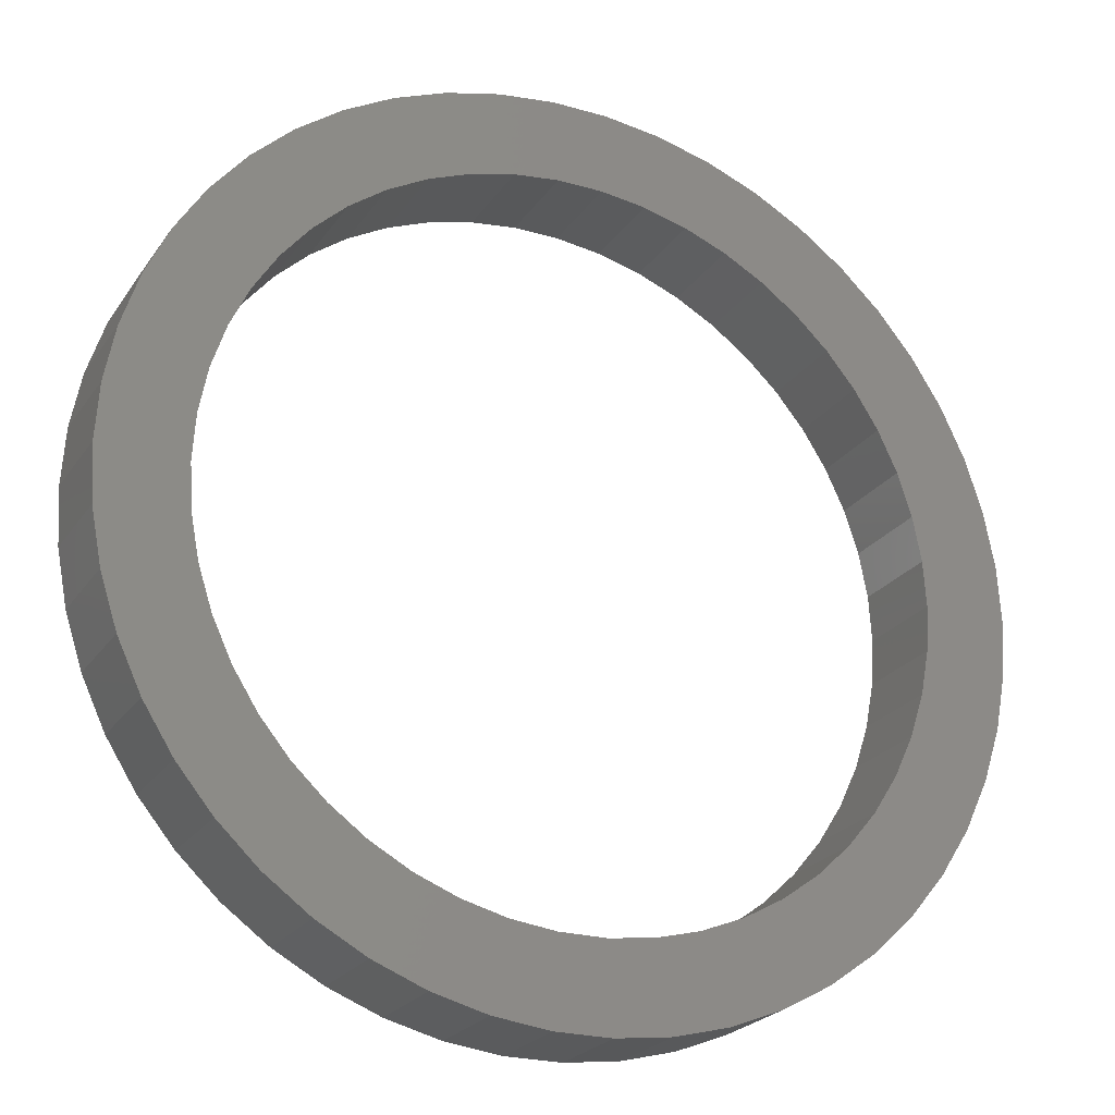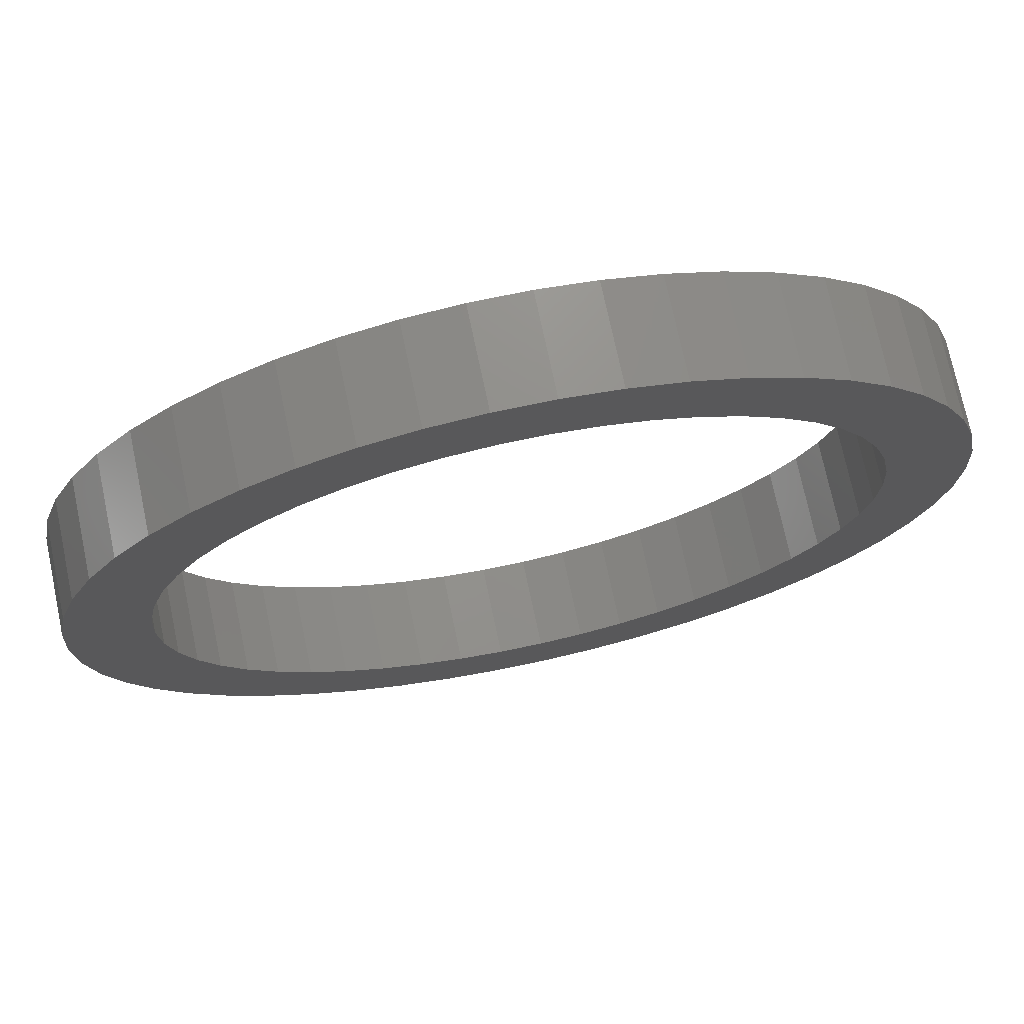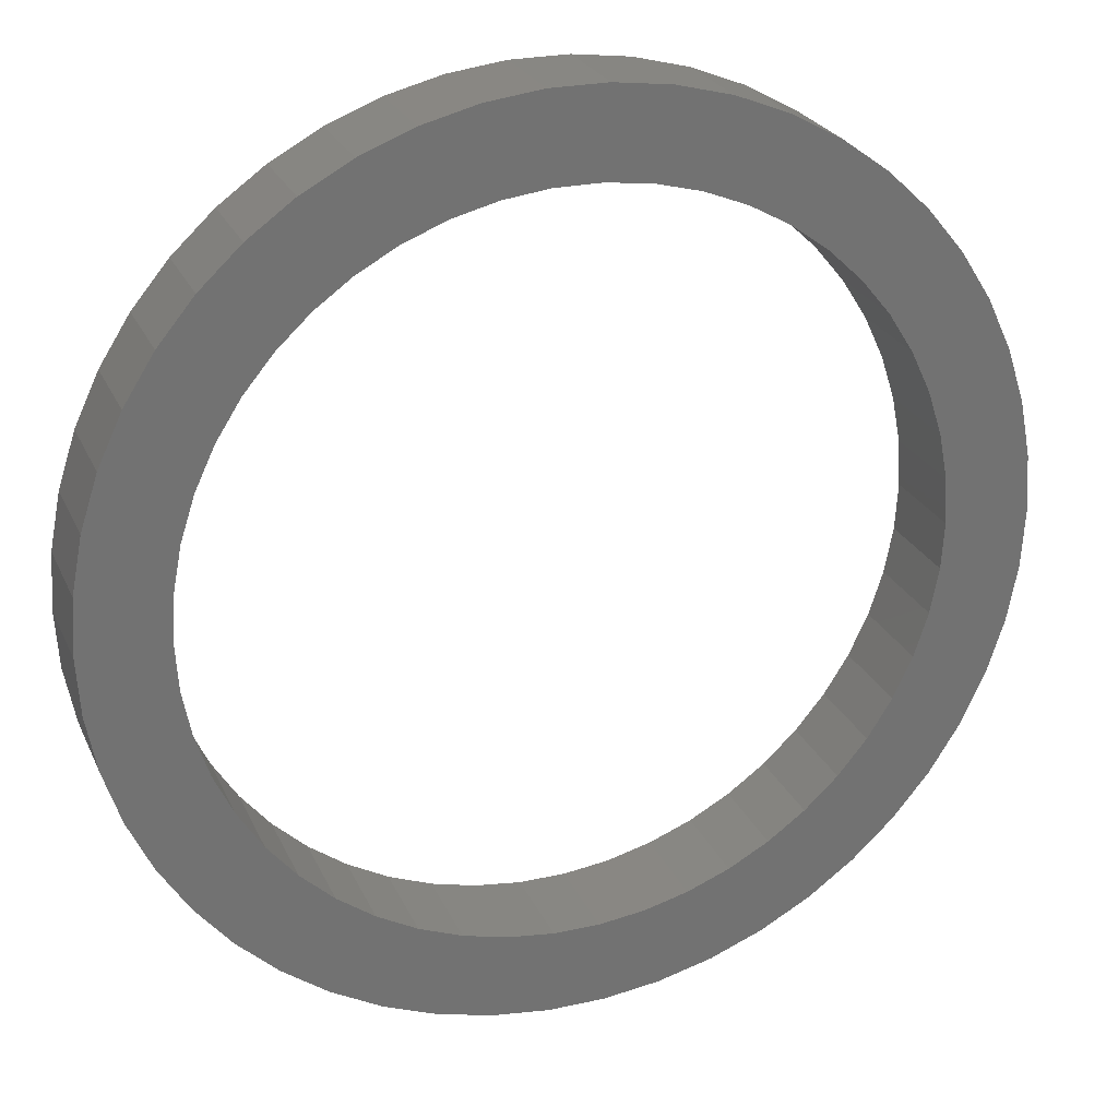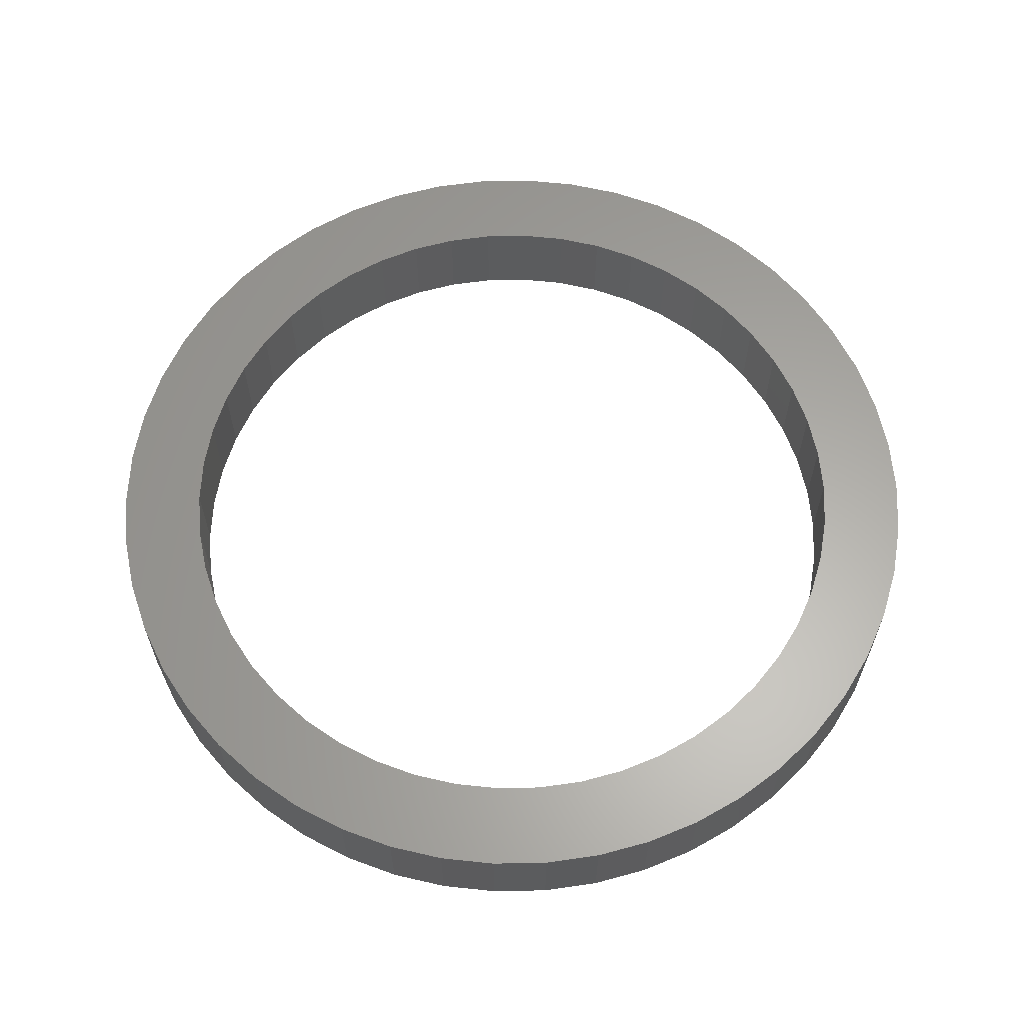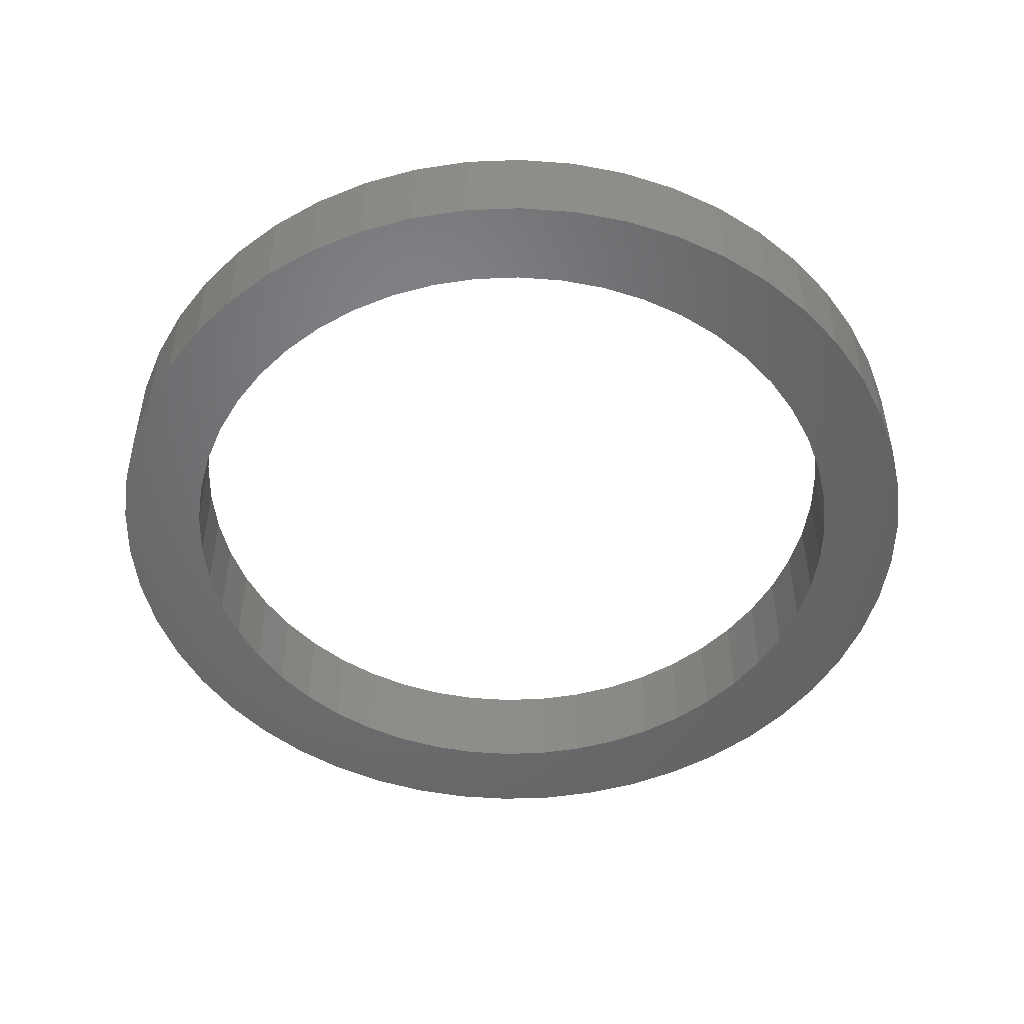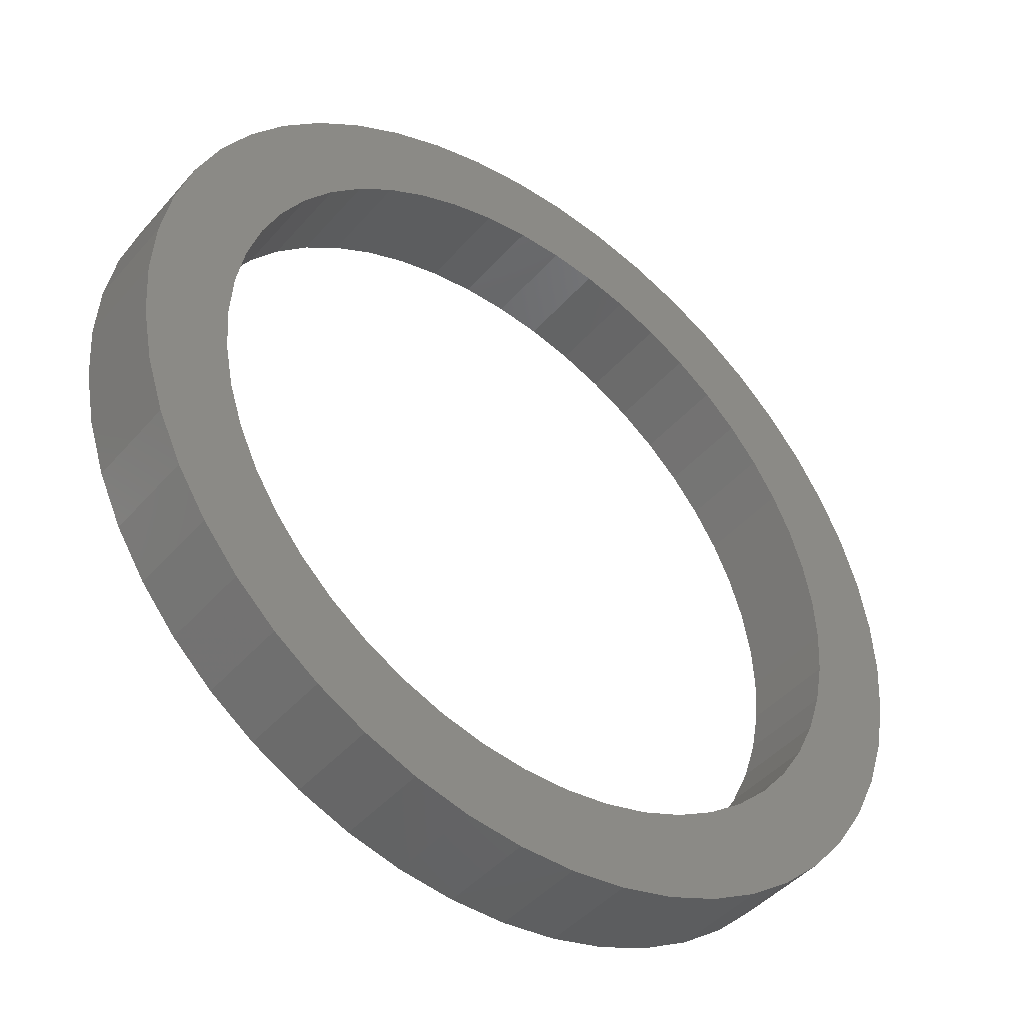
<metadata>
{"format":"stl","ext":"stl","renderer":"f3d","projection":"perspective","resolution":1024,"background":"white","views":[{"elev":-23.6,"azim":-25.9,"up":"+Y"},{"elev":73.0,"azim":168.1,"up":"+Y"},{"elev":24.9,"azim":-19.9,"up":"+Y"},{"elev":62.3,"azim":-15.5,"up":"+Z"},{"elev":-50.0,"azim":-11.9,"up":"+Z"},{"elev":-44.3,"azim":142.2,"up":"+Y"}]}
</metadata>
<code>
# stl→obj: 200 verts, 400 faces
v 18.5 0 4
v 18.35 2.319 0
v 18.35 2.319 4
v 18.5 0 0
v -18.5 0 0
v -18.35 2.319 4
v -18.35 2.319 0
v -18.5 0 4
v 1.162 18.46 0
v -1.162 18.46 4
v 1.162 18.46 4
v -1.162 18.46 0
v -1.162 -18.46 0
v 1.162 -18.46 4
v -1.162 -18.46 4
v 1.162 -18.46 0
v 13.49 12.66 0
v 11.79 14.25 4
v 13.49 12.66 4
v 11.79 14.25 0
v -11.79 14.25 0
v -13.49 12.66 4
v -11.79 14.25 4
v -13.49 12.66 0
v -5.717 17.59 0
v -7.877 16.74 4
v -5.717 17.59 4
v -7.877 16.74 0
v 16.21 -8.912 4
v 17.2 -6.81 0
v 17.2 -6.81 4
v 16.21 -8.912 0
v 17.2 6.81 4
v 16.21 8.912 0
v 16.21 8.912 4
v 17.2 6.81 0
v 14.97 10.87 0
v 14.97 10.87 4
v 7.877 16.74 0
v 5.717 17.59 4
v 7.877 16.74 4
v 5.717 17.59 0
v 9.913 15.62 0
v 9.913 15.62 4
v -17.2 6.81 0
v -16.21 8.912 4
v -16.21 8.912 0
v -17.2 6.81 4
v -14.97 10.87 0
v -14.97 10.87 4
v -17.92 4.601 0
v -17.92 4.601 4
v -3.467 18.17 0
v -3.467 18.17 4
v 17.92 4.601 4
v 17.92 4.601 0
v 3.467 18.17 4
v 3.467 18.17 0
v 15 0 4
v 14.88 1.88 4
v 18.35 -2.319 4
v 14.53 3.73 4
v 14.88 -1.88 4
v 13.95 5.522 4
v 17.92 -4.601 4
v 14.53 -3.73 4
v 13.14 7.226 4
v 12.14 8.817 4
v 10.93 10.27 4
v 9.561 11.56 4
v 8.037 12.66 4
v 6.387 13.57 4
v 4.635 14.27 4
v 2.811 14.73 4
v 0.9419 14.97 4
v -0.9419 14.97 4
v -2.811 14.73 4
v -4.635 14.27 4
v -6.387 13.57 4
v -8.037 12.66 4
v -9.913 15.62 4
v -9.561 11.56 4
v -10.93 10.27 4
v -12.14 8.817 4
v -13.14 7.226 4
v -13.95 5.522 4
v -14.53 3.73 4
v 13.95 -5.522 4
v 13.14 -7.226 4
v 14.97 -10.87 4
v 12.14 -8.817 4
v 13.49 -12.66 4
v 10.93 -10.27 4
v 11.79 -14.25 4
v 9.561 -11.56 4
v 9.913 -15.62 4
v 8.037 -12.66 4
v 7.877 -16.74 4
v 6.387 -13.57 4
v 5.717 -17.59 4
v 4.635 -14.27 4
v 3.467 -18.17 4
v 2.811 -14.73 4
v 0.9419 -14.97 4
v -0.9419 -14.97 4
v -2.811 -14.73 4
v -3.467 -18.17 4
v -4.635 -14.27 4
v -5.717 -17.59 4
v -6.387 -13.57 4
v -7.877 -16.74 4
v -8.037 -12.66 4
v -9.913 -15.62 4
v -9.561 -11.56 4
v -11.79 -14.25 4
v -10.93 -10.27 4
v -13.49 -12.66 4
v -12.14 -8.817 4
v -14.97 -10.87 4
v -13.14 -7.226 4
v -16.21 -8.912 4
v -13.95 -5.522 4
v -17.2 -6.81 4
v -14.53 -3.73 4
v -17.92 -4.601 4
v -14.88 -1.88 4
v -18.35 -2.319 4
v -15 0 4
v -14.88 1.88 4
v -9.913 15.62 0
v 14.97 -10.87 0
v 13.49 -12.66 0
v 17.92 -4.601 0
v 18.35 -2.319 0
v -16.21 -8.912 0
v -17.2 -6.81 0
v 15 0 0
v 14.88 -1.88 0
v 14.53 -3.73 0
v 14.88 1.88 0
v 13.95 -5.522 0
v 14.53 3.73 0
v 13.14 -7.226 0
v 12.14 -8.817 0
v 10.93 -10.27 0
v 11.79 -14.25 0
v 9.561 -11.56 0
v 9.913 -15.62 0
v 8.037 -12.66 0
v 7.877 -16.74 0
v 6.387 -13.57 0
v 5.717 -17.59 0
v 4.635 -14.27 0
v 3.467 -18.17 0
v 2.811 -14.73 0
v 0.9419 -14.97 0
v -0.9419 -14.97 0
v -2.811 -14.73 0
v -3.467 -18.17 0
v -4.635 -14.27 0
v -5.717 -17.59 0
v -6.387 -13.57 0
v -7.877 -16.74 0
v -8.037 -12.66 0
v -9.913 -15.62 0
v -9.561 -11.56 0
v -11.79 -14.25 0
v -10.93 -10.27 0
v -13.49 -12.66 0
v -12.14 -8.817 0
v -14.97 -10.87 0
v -13.14 -7.226 0
v -13.95 -5.522 0
v -14.53 -3.73 0
v -17.92 -4.601 0
v 13.95 5.522 0
v 13.14 7.226 0
v 12.14 8.817 0
v 10.93 10.27 0
v 9.561 11.56 0
v 8.037 12.66 0
v 6.387 13.57 0
v 4.635 14.27 0
v 2.811 14.73 0
v 0.9419 14.97 0
v -0.9419 14.97 0
v -2.811 14.73 0
v -4.635 14.27 0
v -6.387 13.57 0
v -8.037 12.66 0
v -9.561 11.56 0
v -10.93 10.27 0
v -12.14 8.817 0
v -13.14 7.226 0
v -13.95 5.522 0
v -14.53 3.73 0
v -14.88 1.88 0
v -15 0 0
v -14.88 -1.88 0
v -18.35 -2.319 0
f 1 2 3
f 2 1 4
f 5 6 7
f 6 5 8
f 9 10 11
f 10 9 12
f 13 14 15
f 14 13 16
f 17 18 19
f 18 17 20
f 21 22 23
f 22 21 24
f 25 26 27
f 26 25 28
f 29 30 31
f 30 29 32
f 33 34 35
f 34 33 36
f 35 37 38
f 37 35 34
f 39 40 41
f 40 39 42
f 43 41 44
f 41 43 39
f 45 46 47
f 46 45 48
f 49 22 24
f 22 49 50
f 51 48 45
f 48 51 52
f 53 27 54
f 27 53 25
f 55 36 33
f 36 55 56
f 3 56 55
f 56 3 2
f 38 17 19
f 17 38 37
f 42 57 40
f 57 42 58
f 58 11 57
f 11 58 9
f 20 44 18
f 44 20 43
f 47 50 49
f 50 47 46
f 7 52 51
f 52 7 6
f 59 1 3
f 60 3 55
f 1 59 61
f 62 55 33
f 63 61 59
f 64 33 35
f 61 63 65
f 66 65 63
f 67 35 38
f 3 60 59
f 55 62 60
f 33 64 62
f 68 38 19
f 35 67 64
f 38 68 67
f 69 19 18
f 19 69 68
f 70 18 44
f 18 70 69
f 44 71 70
f 41 71 44
f 41 72 71
f 40 72 41
f 40 73 72
f 57 73 40
f 57 74 73
f 11 74 57
f 11 75 74
f 11 76 75
f 10 76 11
f 10 77 76
f 54 77 10
f 54 78 77
f 27 78 54
f 27 79 78
f 26 79 27
f 26 80 79
f 81 80 26
f 80 81 82
f 23 82 81
f 82 23 83
f 22 83 23
f 83 22 84
f 50 84 22
f 84 50 85
f 46 85 50
f 85 46 86
f 48 86 46
f 86 48 87
f 52 87 48
f 65 66 31
f 88 31 66
f 31 88 29
f 89 29 88
f 29 89 90
f 91 90 89
f 90 91 92
f 93 92 91
f 92 93 94
f 95 94 93
f 94 95 96
f 97 96 95
f 97 98 96
f 99 98 97
f 99 100 98
f 101 100 99
f 101 102 100
f 103 102 101
f 103 14 102
f 104 14 103
f 105 14 104
f 105 15 14
f 106 15 105
f 106 107 15
f 108 107 106
f 108 109 107
f 110 109 108
f 110 111 109
f 112 111 110
f 113 112 114
f 112 113 111
f 115 114 116
f 114 115 113
f 117 116 118
f 119 118 120
f 116 117 115
f 121 120 122
f 123 122 124
f 125 124 126
f 118 119 117
f 127 126 128
f 87 52 129
f 120 121 119
f 6 129 52
f 122 123 121
f 129 6 128
f 124 125 123
f 8 128 6
f 126 127 125
f 128 8 127
f 28 81 26
f 81 28 130
f 130 23 81
f 23 130 21
f 12 54 10
f 54 12 53
f 92 131 90
f 131 92 132
f 31 133 65
f 133 31 30
f 65 134 61
f 134 65 133
f 135 123 136
f 123 135 121
f 137 4 134
f 138 134 133
f 4 137 2
f 139 133 30
f 140 2 137
f 141 30 32
f 2 140 56
f 142 56 140
f 143 32 131
f 134 138 137
f 133 139 138
f 30 141 139
f 144 131 132
f 32 143 141
f 131 144 143
f 145 132 146
f 132 145 144
f 147 146 148
f 146 147 145
f 148 149 147
f 150 149 148
f 150 151 149
f 152 151 150
f 152 153 151
f 154 153 152
f 154 155 153
f 16 155 154
f 16 156 155
f 16 157 156
f 13 157 16
f 13 158 157
f 159 158 13
f 159 160 158
f 161 160 159
f 161 162 160
f 163 162 161
f 163 164 162
f 165 164 163
f 164 165 166
f 167 166 165
f 166 167 168
f 169 168 167
f 168 169 170
f 171 170 169
f 170 171 172
f 135 172 171
f 172 135 173
f 136 173 135
f 173 136 174
f 175 174 136
f 56 142 36
f 176 36 142
f 36 176 34
f 177 34 176
f 34 177 37
f 178 37 177
f 37 178 17
f 179 17 178
f 17 179 20
f 180 20 179
f 20 180 43
f 181 43 180
f 181 39 43
f 182 39 181
f 182 42 39
f 183 42 182
f 183 58 42
f 184 58 183
f 184 9 58
f 185 9 184
f 186 9 185
f 186 12 9
f 187 12 186
f 187 53 12
f 188 53 187
f 188 25 53
f 189 25 188
f 189 28 25
f 190 28 189
f 130 190 191
f 190 130 28
f 21 191 192
f 191 21 130
f 24 192 193
f 49 193 194
f 192 24 21
f 47 194 195
f 45 195 196
f 51 196 197
f 193 49 24
f 7 197 198
f 174 175 199
f 194 47 49
f 200 199 175
f 195 45 47
f 199 200 198
f 196 51 45
f 5 198 200
f 197 7 51
f 198 5 7
f 150 96 98
f 96 150 148
f 146 92 94
f 92 146 132
f 90 32 29
f 32 90 131
f 61 4 1
f 4 61 134
f 136 125 175
f 125 136 123
f 152 98 100
f 98 152 150
f 154 100 102
f 100 154 152
f 16 102 14
f 102 16 154
f 159 15 107
f 15 159 13
f 163 109 111
f 109 163 161
f 161 107 109
f 107 161 159
f 169 119 171
f 119 169 117
f 169 115 117
f 115 169 167
f 175 127 200
f 127 175 125
f 200 8 5
f 8 200 127
f 148 94 96
f 94 148 146
f 171 121 135
f 121 171 119
f 165 111 113
f 111 165 163
f 167 113 115
f 113 167 165
f 137 60 140
f 60 137 59
f 128 197 129
f 197 128 198
f 186 75 76
f 75 186 185
f 156 105 104
f 105 156 157
f 180 69 70
f 69 180 179
f 192 82 83
f 82 192 191
f 189 78 79
f 78 189 188
f 176 67 177
f 67 176 64
f 177 68 178
f 68 177 67
f 183 72 73
f 72 183 182
f 182 71 72
f 71 182 181
f 86 194 85
f 194 86 195
f 85 193 84
f 193 85 194
f 87 195 86
f 195 87 196
f 191 80 82
f 80 191 190
f 188 77 78
f 77 188 187
f 142 64 176
f 64 142 62
f 140 62 142
f 62 140 60
f 178 69 179
f 69 178 68
f 184 73 74
f 73 184 183
f 185 74 75
f 74 185 184
f 181 70 71
f 70 181 180
f 129 196 87
f 196 129 197
f 190 79 80
f 79 190 189
f 187 76 77
f 76 187 186
f 138 59 137
f 59 138 63
f 145 91 144
f 91 145 93
f 139 63 138
f 63 139 66
f 118 172 120
f 172 118 170
f 120 173 122
f 173 120 172
f 151 101 99
f 101 151 153
f 84 192 83
f 192 84 193
f 145 95 93
f 95 145 147
f 141 66 139
f 66 141 88
f 143 88 141
f 88 143 89
f 144 89 143
f 89 144 91
f 160 110 108
f 110 160 162
f 116 170 118
f 170 116 168
f 122 174 124
f 174 122 173
f 153 103 101
f 103 153 155
f 155 104 103
f 104 155 156
f 149 99 97
f 99 149 151
f 147 97 95
f 97 147 149
f 164 114 112
f 114 164 166
f 158 108 106
f 108 158 160
f 166 116 114
f 116 166 168
f 124 199 126
f 199 124 174
f 126 198 128
f 198 126 199
f 157 106 105
f 106 157 158
f 162 112 110
f 112 162 164

</code>
